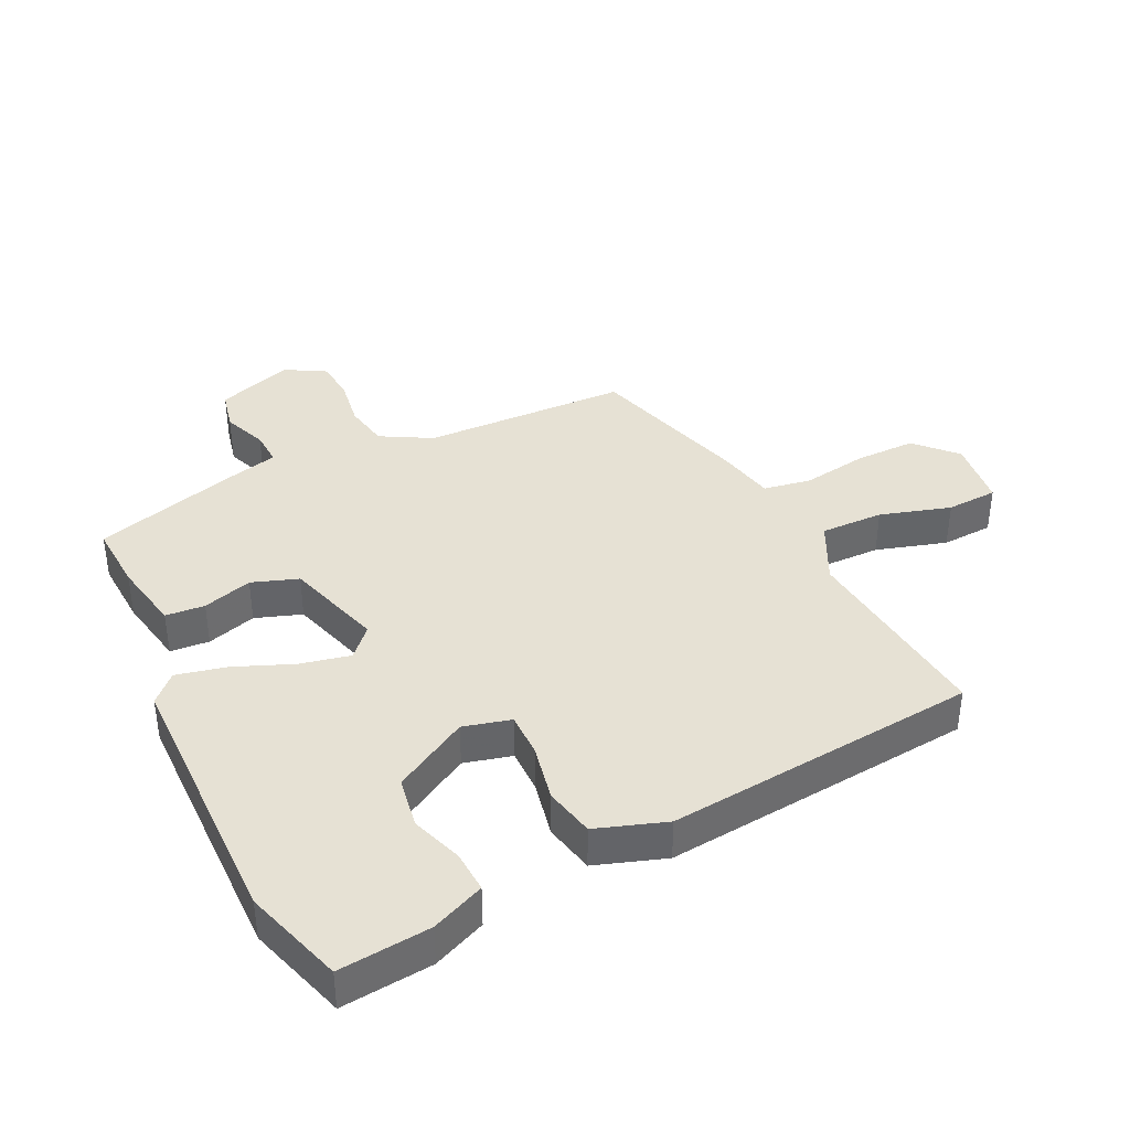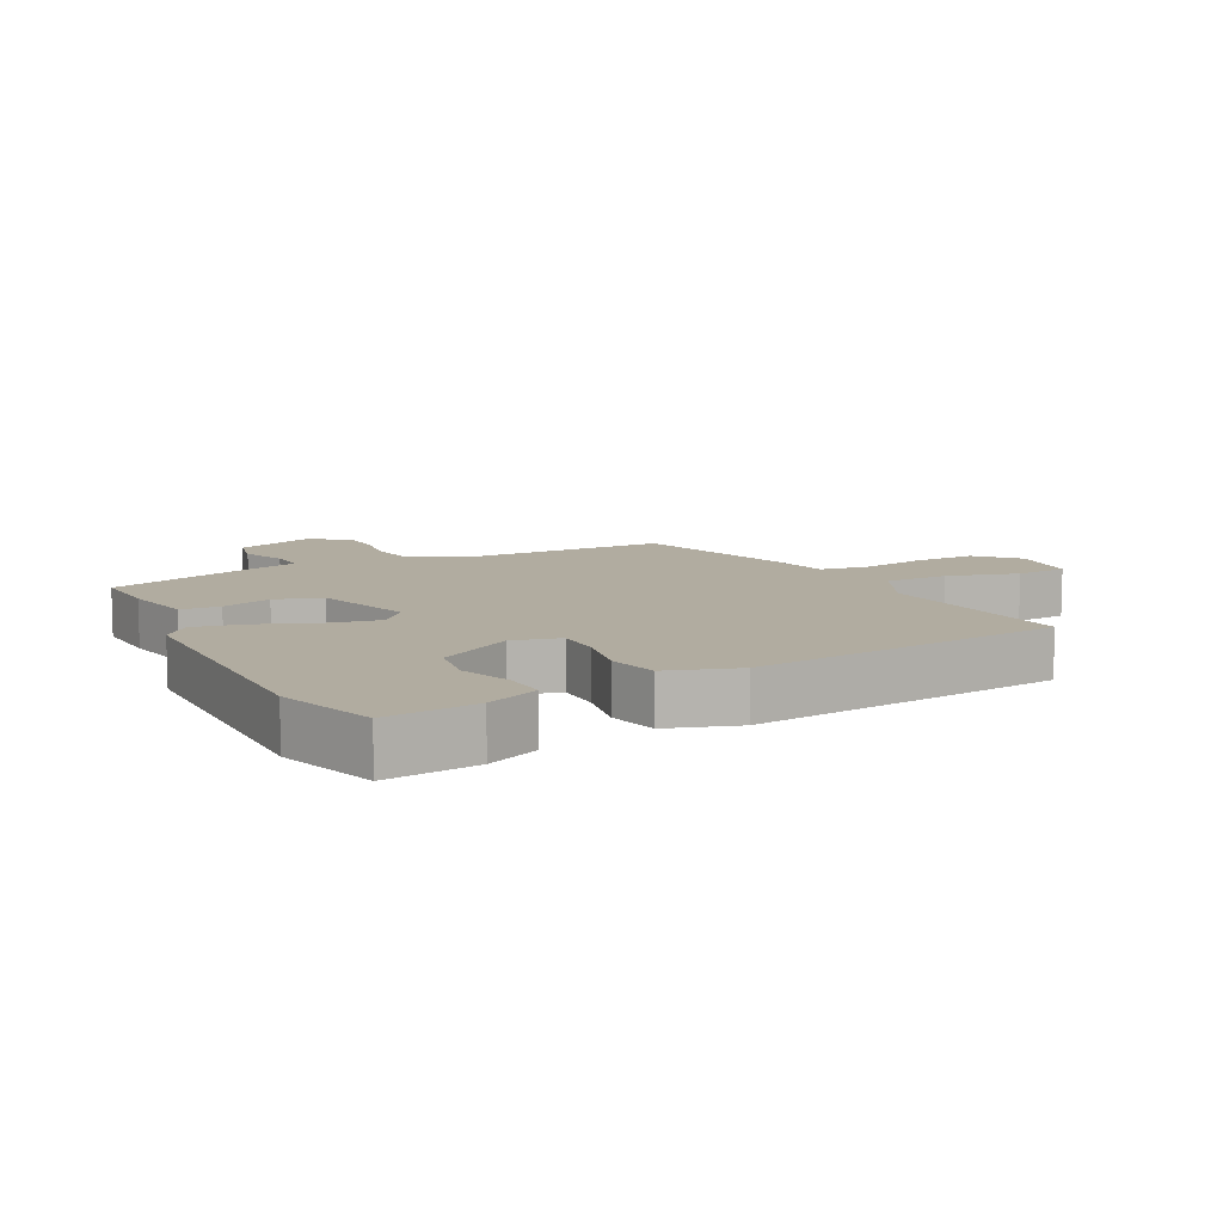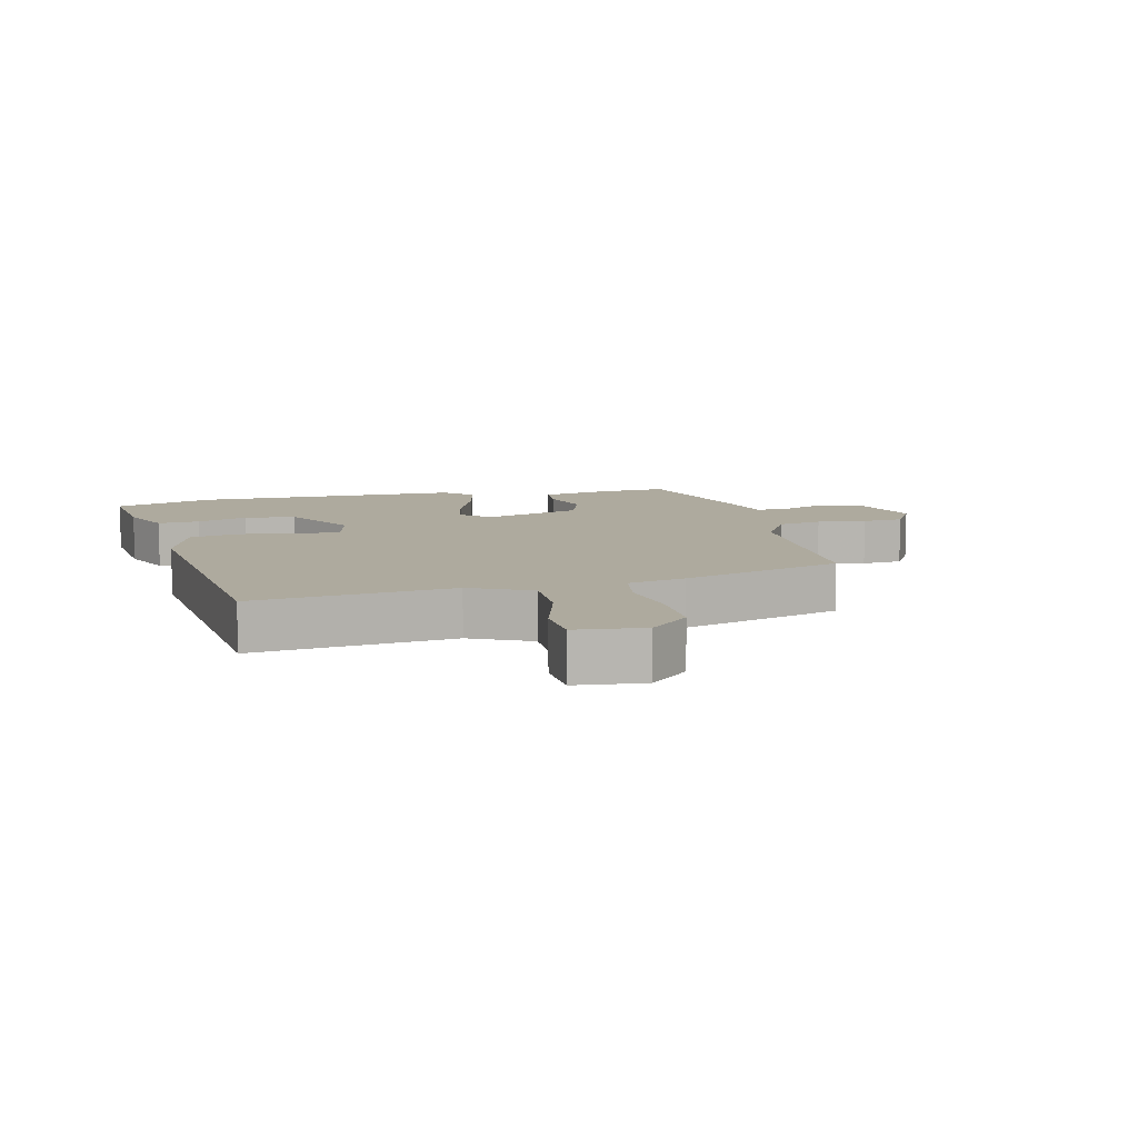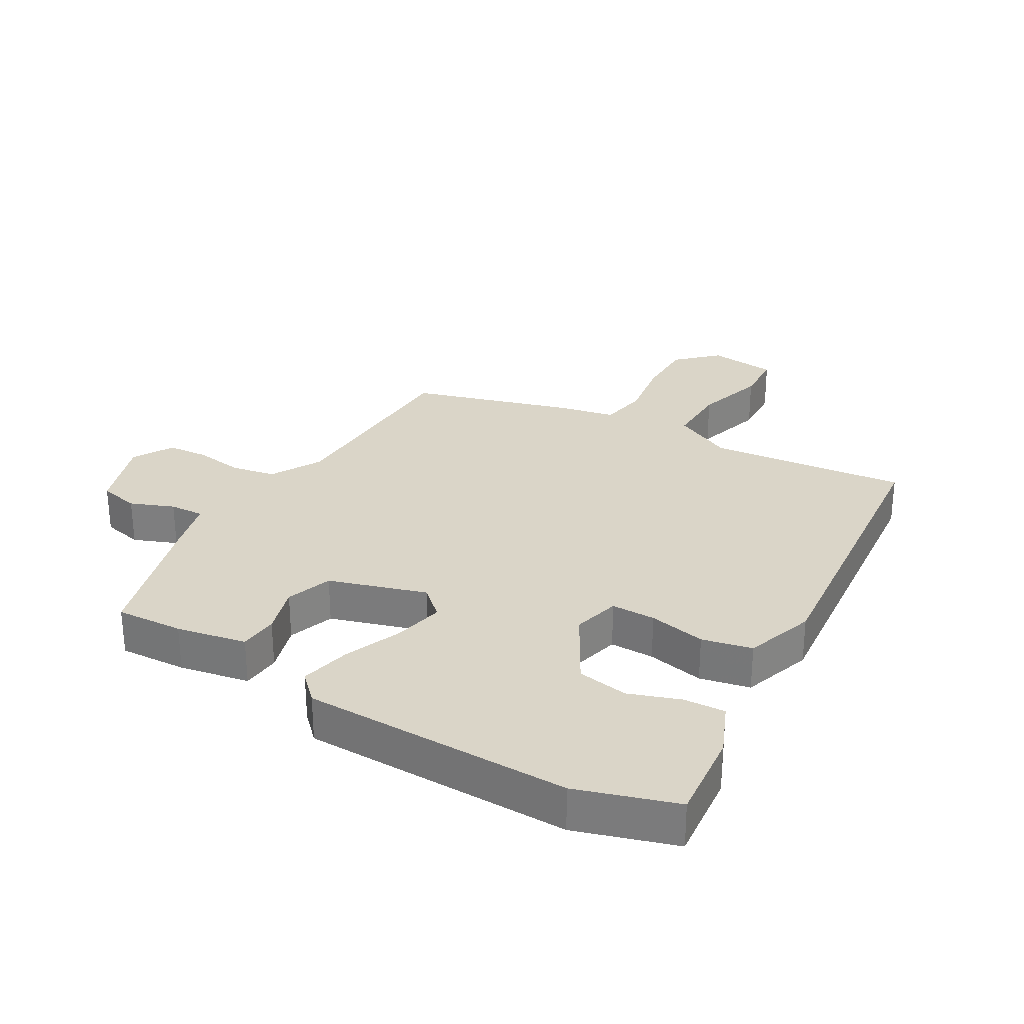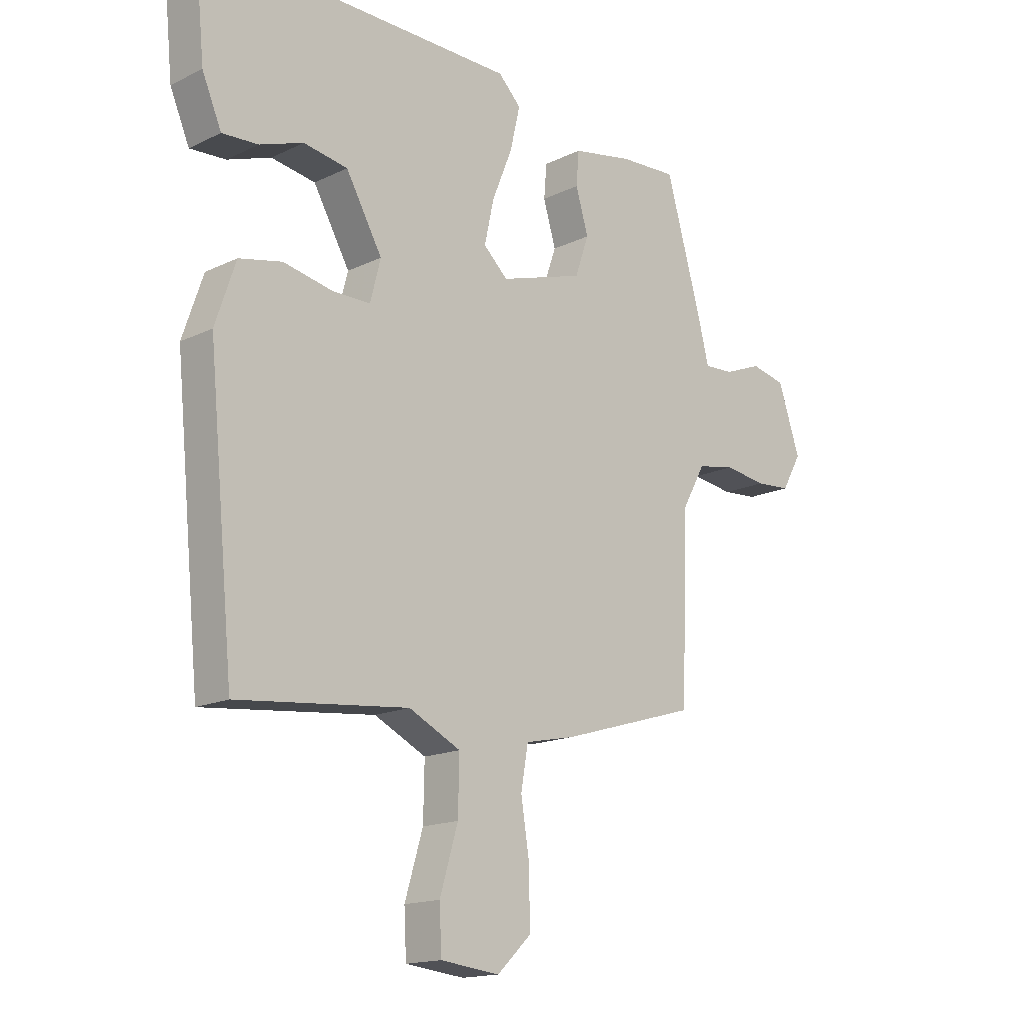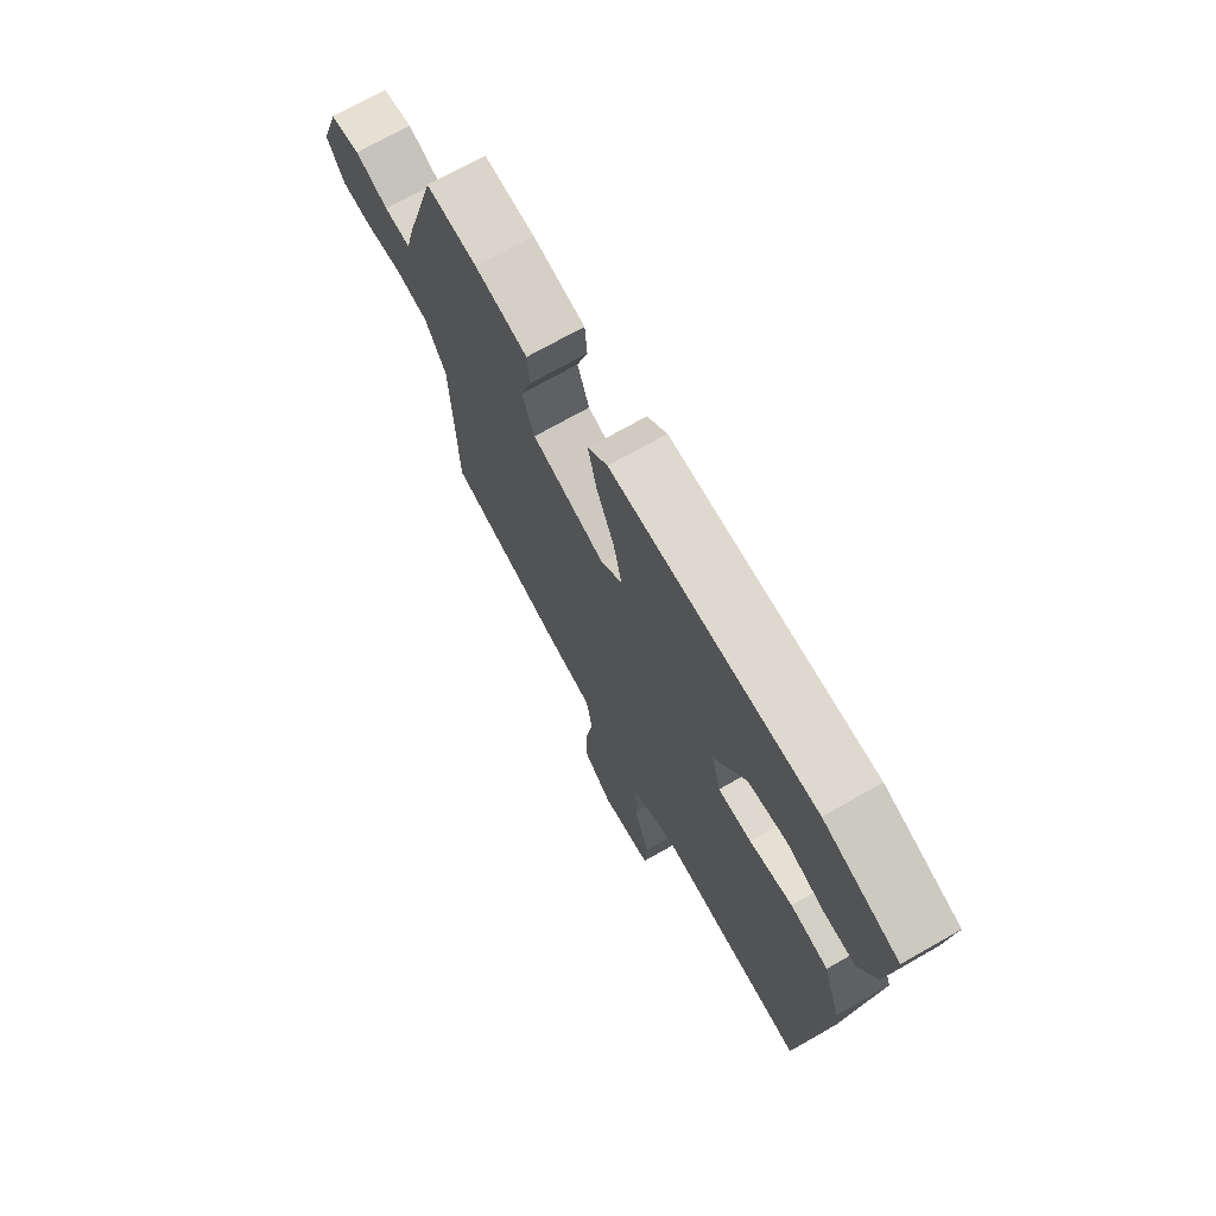
<metadata>
{"format":"obj","ext":"obj","renderer":"f3d","projection":"perspective","resolution":1024,"background":"white","views":[{"elev":39.1,"azim":64.2,"up":"+Y"},{"elev":10.1,"azim":62.2,"up":"+Y"},{"elev":9.2,"azim":166.0,"up":"+Y"},{"elev":29.1,"azim":30.3,"up":"+Y"},{"elev":-15.9,"azim":135.0,"up":"+Z"},{"elev":71.8,"azim":60.4,"up":"+Z"}]}
</metadata>
<code>
v 0.409 0.07 -0.491
v 0.099 0.07 -0.458
v 0.005 0.07 -0.504
v 0.007 0.07 -0.602
v 0.04 0.07 -0.712
v 0.036 0.07 -0.792
v -0.071 0.07 -0.804
v -0.132 0.07 -0.746
v -0.132 0.07 -0.651
v -0.116 0.07 -0.55
v -0.129 0.07 -0.475
v -0.219 0.07 -0.456
v -0.469 0.07 -0.381
v -0.479 0.07 -0.06
v -0.523 0.07 0.019
v -0.592 0.07 0.032
v -0.668 0.07 0.021
v -0.732 0.07 0.026
v -0.768 0.07 0.089
v -0.728 0.07 0.208
v -0.665 0.07 0.222
v -0.597 0.07 0.195
v -0.543 0.07 0.192
v -0.522 0.07 0.275
v -0.458 0.07 0.499
v -0.353 0.07 0.493
v -0.244 0.07 0.472
v -0.239 0.07 0.411
v -0.262 0.07 0.334
v -0.237 0.07 0.262
v -0.085 0.07 0.215
v -0.041 0.07 0.256
v -0.058 0.07 0.334
v -0.095 0.07 0.425
v -0.113 0.07 0.503
v -0.072 0.07 0.544
v 0.348 0.07 0.548
v 0.503 0.07 0.499
v 0.489 0.07 0.357
v 0.454 0.07 0.275
v 0.389 0.07 0.279
v 0.31 0.07 0.307
v 0.23 0.07 0.294
v 0.164 0.07 0.178
v 0.183 0.07 0.104
v 0.252 0.07 0.104
v 0.341 0.07 0.122
v 0.419 0.07 0.105
v 0.456 0.07 -0.004
v 0.409 0 -0.491
v 0.099 0 -0.458
v 0.005 0 -0.504
v 0.007 0 -0.602
v 0.04 0 -0.712
v 0.036 0 -0.792
v -0.071 0 -0.804
v -0.132 0 -0.746
v -0.132 0 -0.651
v -0.116 0 -0.55
v -0.129 0 -0.475
v -0.219 0 -0.456
v -0.469 0 -0.381
v -0.479 0 -0.06
v -0.523 0 0.019
v -0.592 0 0.032
v -0.668 0 0.021
v -0.732 0 0.026
v -0.768 0 0.089
v -0.728 0 0.208
v -0.665 0 0.222
v -0.597 0 0.195
v -0.543 0 0.192
v -0.522 0 0.275
v -0.458 0 0.499
v -0.353 0 0.493
v -0.244 0 0.472
v -0.239 0 0.411
v -0.262 0 0.334
v -0.237 0 0.262
v -0.085 0 0.215
v -0.041 0 0.256
v -0.058 0 0.334
v -0.095 0 0.425
v -0.113 0 0.503
v -0.072 0 0.544
v 0.348 0 0.548
v 0.503 0 0.499
v 0.489 0 0.357
v 0.454 0 0.275
v 0.389 0 0.279
v 0.31 0 0.307
v 0.23 0 0.294
v 0.164 0 0.178
v 0.183 0 0.104
v 0.252 0 0.104
v 0.341 0 0.122
v 0.419 0 0.105
v 0.456 0 -0.004
f 49 1 2
f 48 49 2
f 47 48 2
f 46 47 2
f 45 46 2 3
f 44 45 3
f 40 41 42
f 39 40 42
f 38 39 42
f 37 38 42
f 36 37 42
f 35 36 42
f 35 42 43
f 34 35 43
f 33 34 43
f 32 33 43 44
f 27 28 29
f 26 27 29
f 25 26 29
f 24 25 29
f 23 24 29
f 23 29 30
f 20 21 22
f 19 20 22
f 18 19 22
f 17 18 22
f 16 17 22
f 15 16 22 23
f 23 30 31
f 15 23 31
f 14 15 31
f 13 14 31
f 12 13 31
f 11 12 31
f 8 9 10
f 7 8 10
f 6 7 10
f 5 6 10
f 4 5 10
f 11 31 32
f 10 11 32
f 4 10 32
f 3 4 32
f 3 32 44
f 51 50 98
f 51 98 97
f 51 97 96
f 51 96 95
f 52 51 95 94
f 52 94 93
f 91 90 89
f 91 89 88
f 91 88 87
f 91 87 86
f 91 86 85
f 91 85 84
f 92 91 84
f 92 84 83
f 92 83 82
f 93 92 82 81
f 78 77 76
f 78 76 75
f 78 75 74
f 78 74 73
f 78 73 72
f 79 78 72
f 71 70 69
f 71 69 68
f 71 68 67
f 71 67 66
f 71 66 65
f 72 71 65 64
f 80 79 72
f 80 72 64
f 80 64 63
f 80 63 62
f 80 62 61
f 80 61 60
f 59 58 57
f 59 57 56
f 59 56 55
f 59 55 54
f 59 54 53
f 81 80 60
f 81 60 59
f 81 59 53
f 81 53 52
f 93 81 52
f 1 50 51 2
f 2 51 52 3
f 3 52 53 4
f 4 53 54 5
f 5 54 55 6
f 6 55 56 7
f 7 56 57 8
f 8 57 58 9
f 9 58 59 10
f 10 59 60 11
f 11 60 61 12
f 12 61 62 13
f 13 62 63 14
f 14 63 64 15
f 15 64 65 16
f 16 65 66 17
f 17 66 67 18
f 18 67 68 19
f 19 68 69 20
f 20 69 70 21
f 21 70 71 22
f 22 71 72 23
f 23 72 73 24
f 24 73 74 25
f 25 74 75 26
f 26 75 76 27
f 27 76 77 28
f 28 77 78 29
f 29 78 79 30
f 30 79 80 31
f 31 80 81 32
f 32 81 82 33
f 33 82 83 34
f 34 83 84 35
f 35 84 85 36
f 36 85 86 37
f 37 86 87 38
f 38 87 88 39
f 39 88 89 40
f 40 89 90 41
f 41 90 91 42
f 42 91 92 43
f 43 92 93 44
f 44 93 94 45
f 45 94 95 46
f 46 95 96 47
f 47 96 97 48
f 48 97 98 49
f 49 98 50 1

</code>
